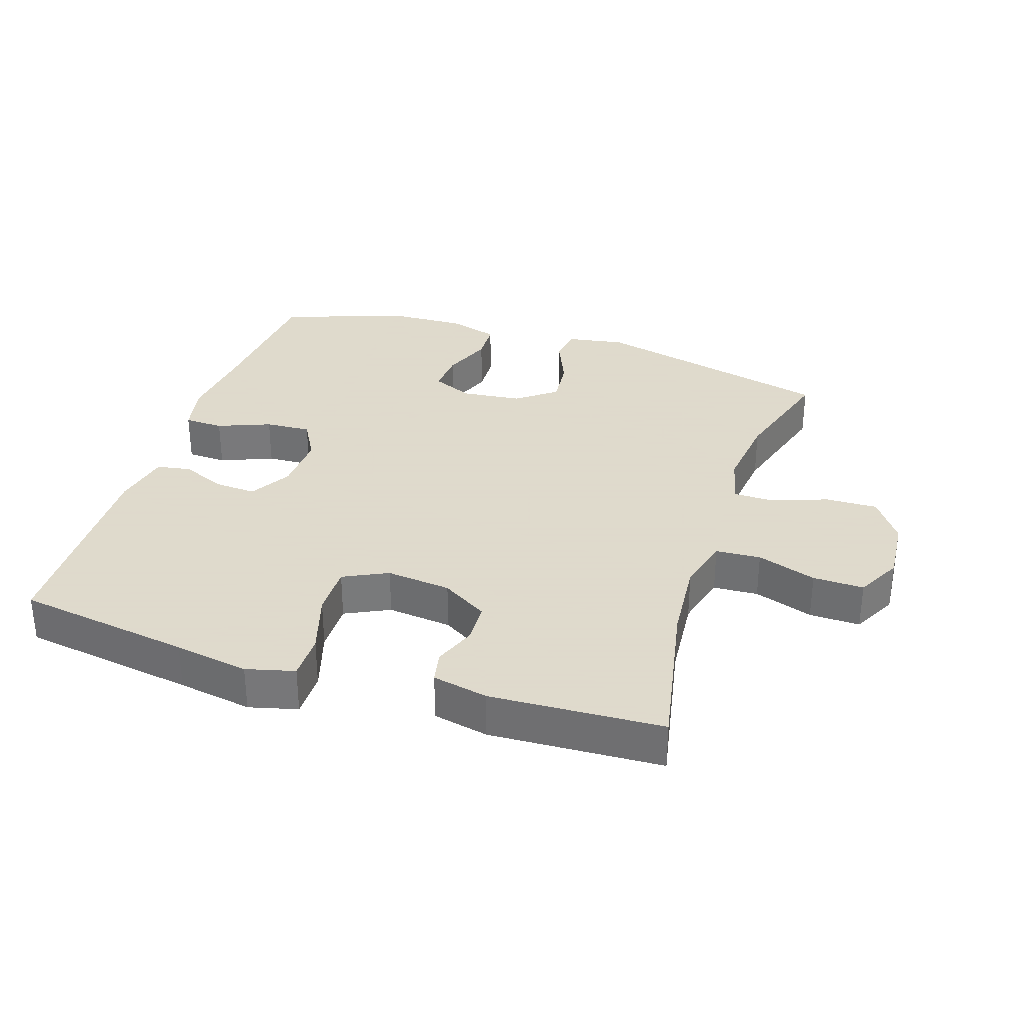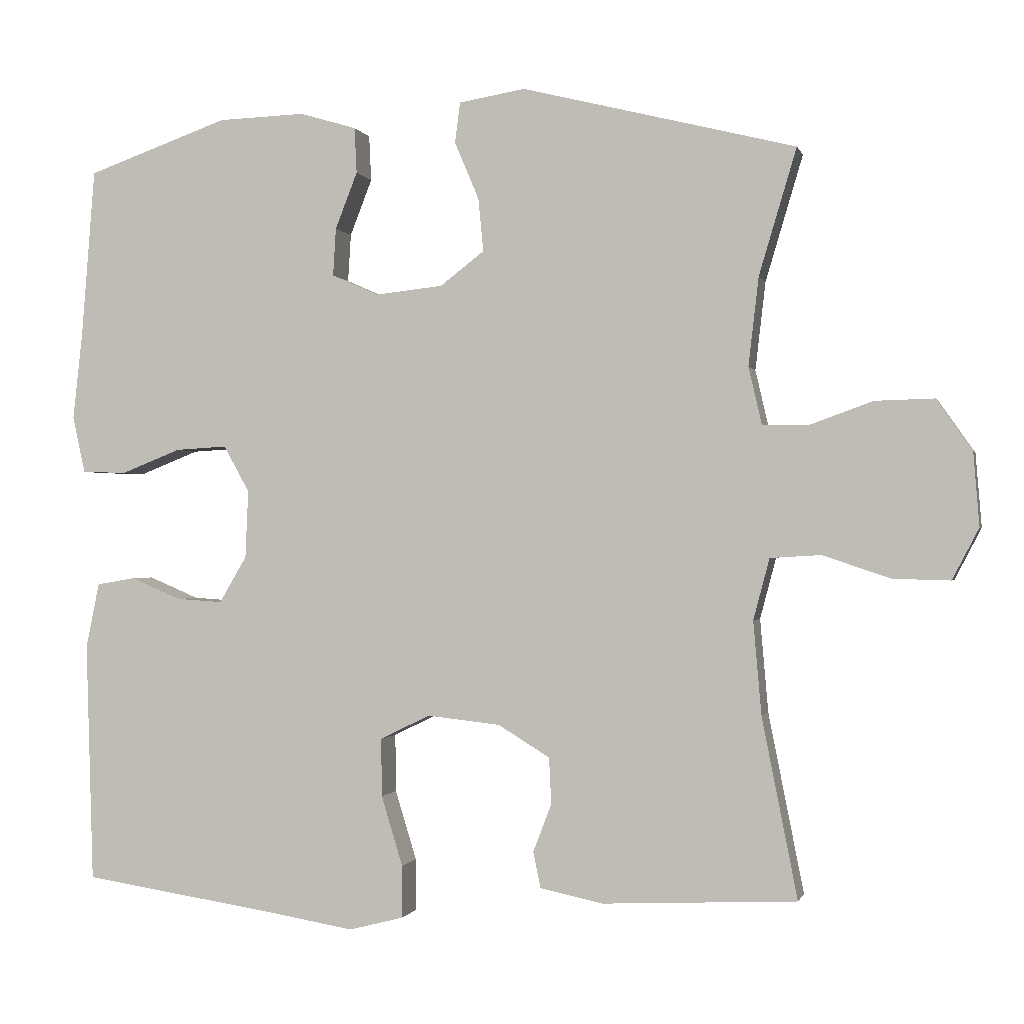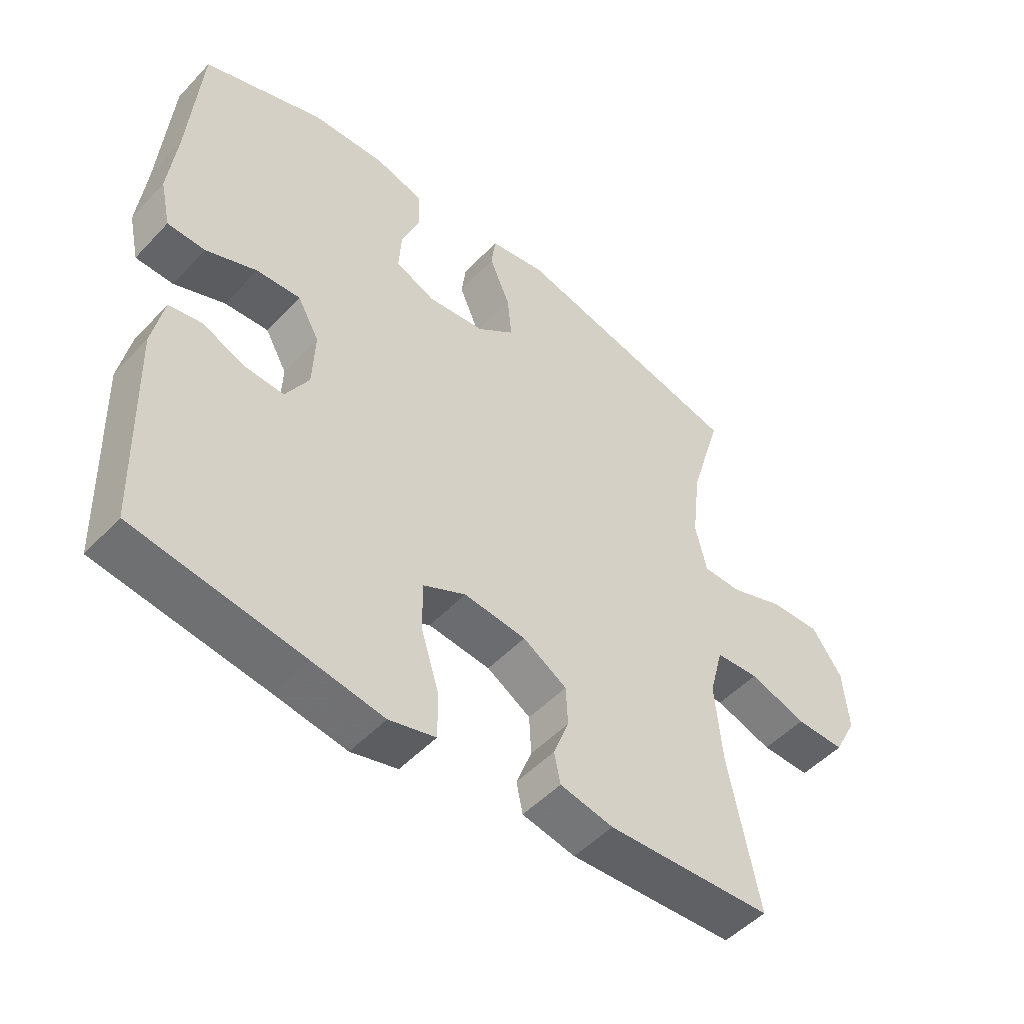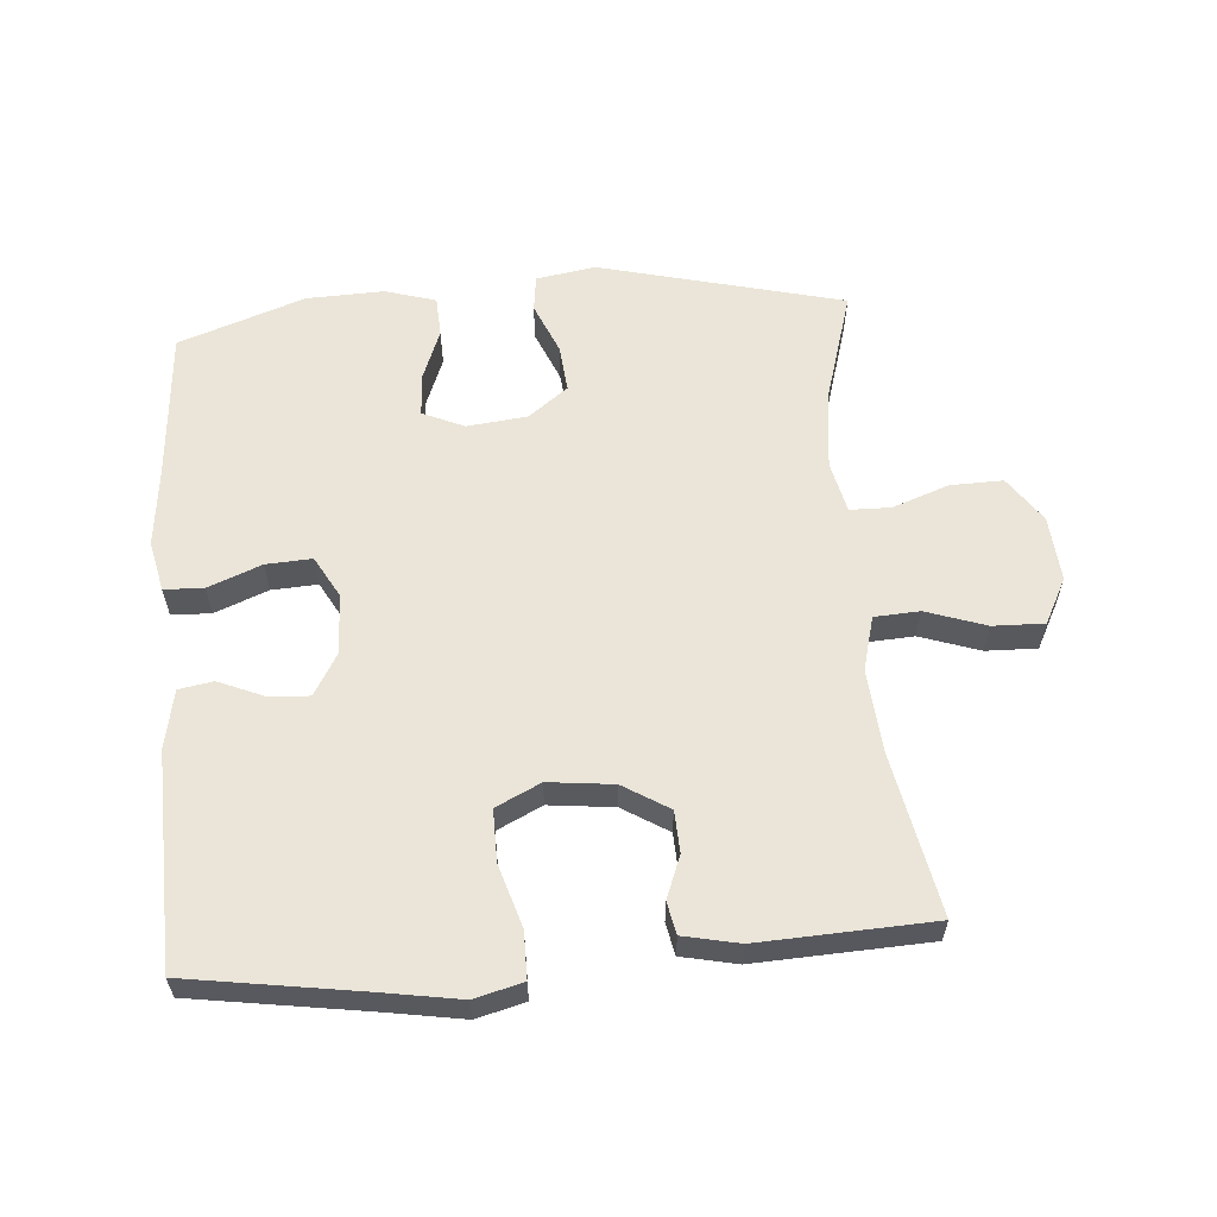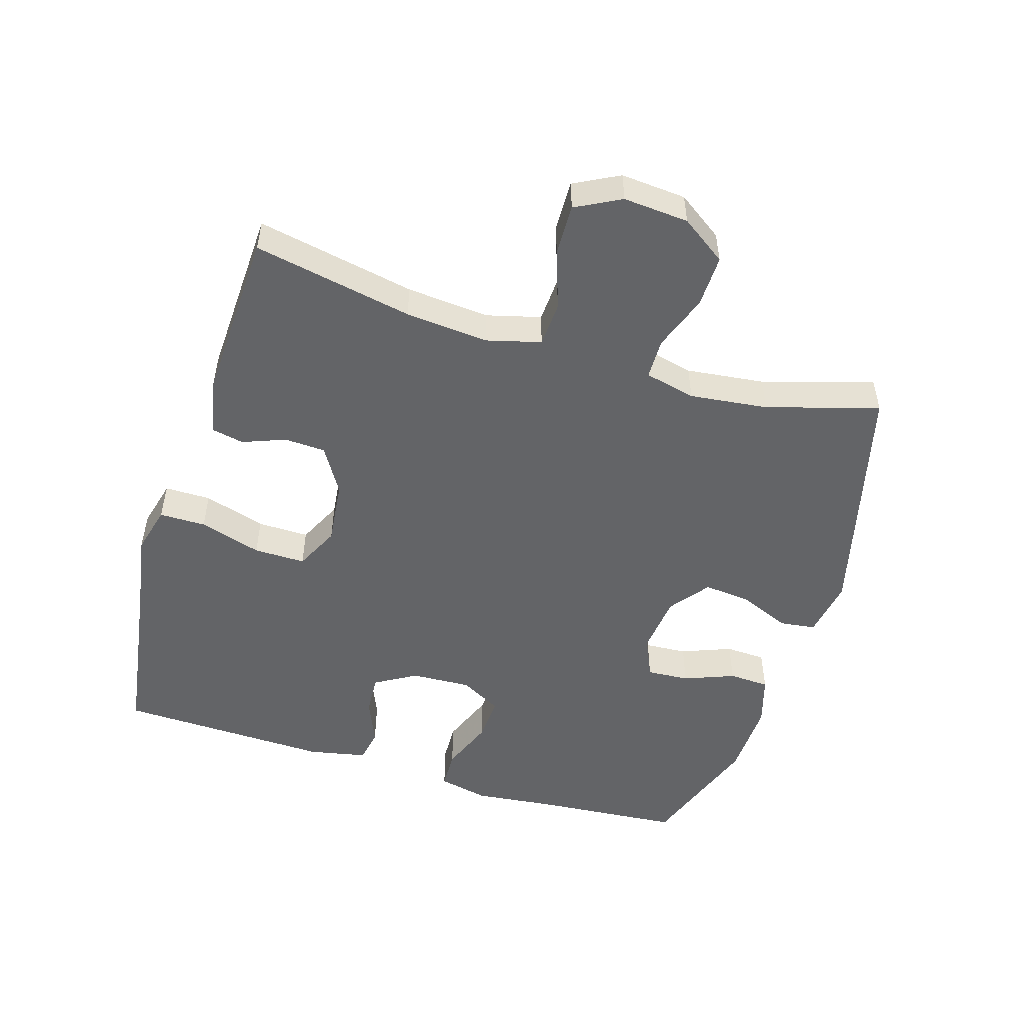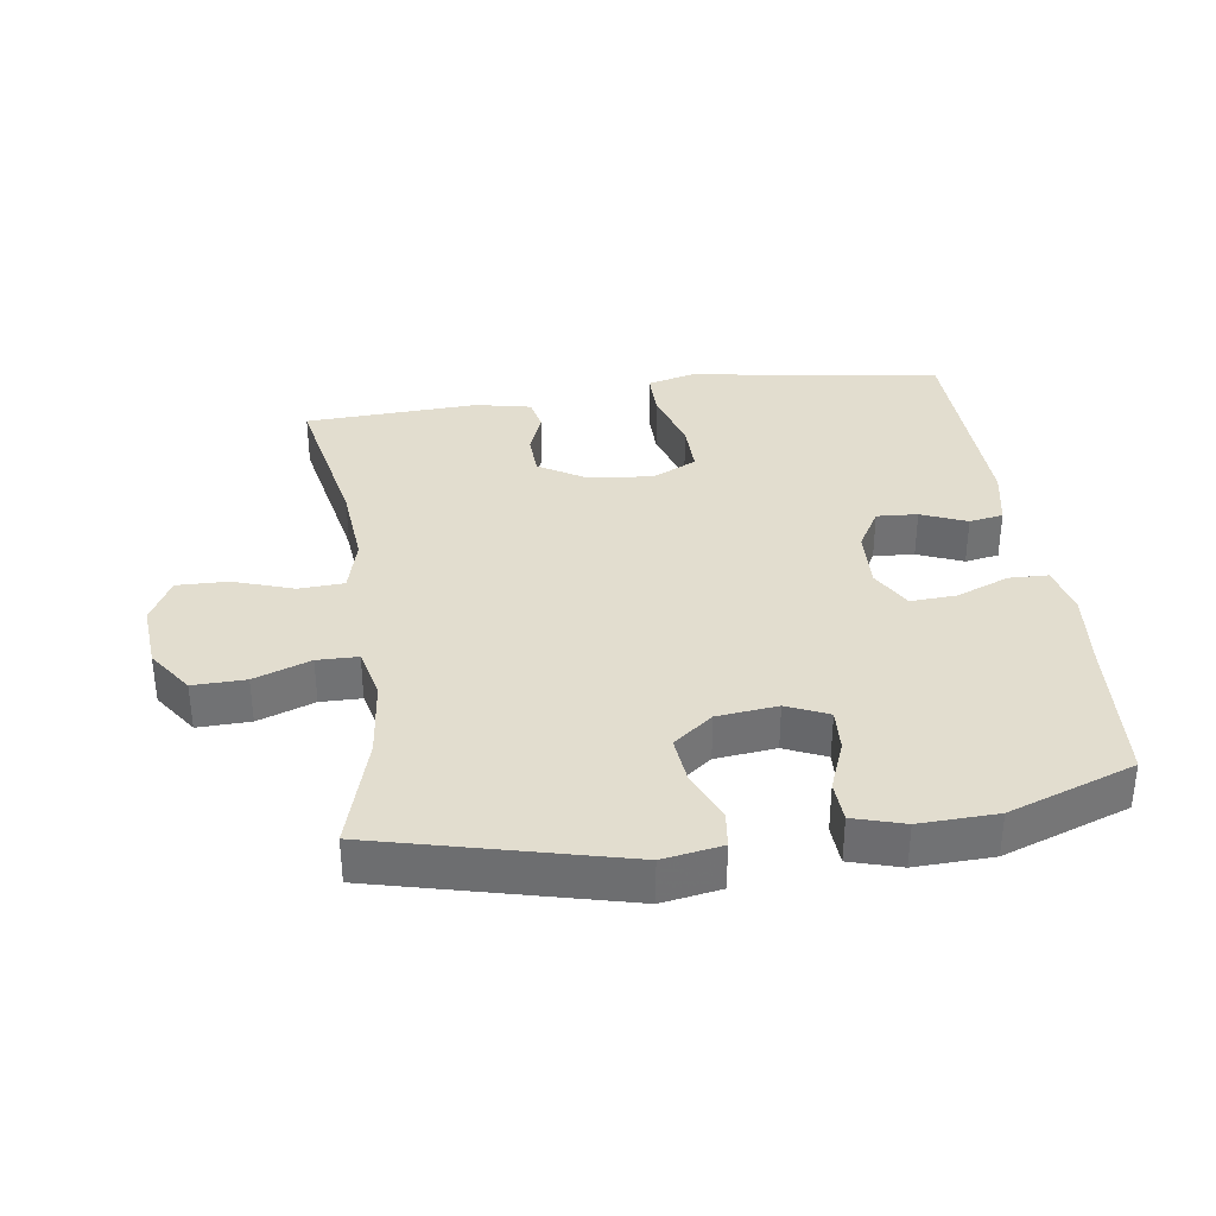
<metadata>
{"format":"obj","ext":"obj","renderer":"f3d","projection":"perspective","resolution":1024,"background":"white","views":[{"elev":32.4,"azim":-162.0,"up":"+Y"},{"elev":-0.7,"azim":-166.6,"up":"+Z"},{"elev":-50.1,"azim":138.8,"up":"+Z"},{"elev":59.6,"azim":175.5,"up":"+Y"},{"elev":-51.2,"azim":-107.0,"up":"+Y"},{"elev":35.0,"azim":-8.2,"up":"+Y"}]}
</metadata>
<code>
v -0.5 0.07 -0.5
v -0.452 0.07 -0.256
v -0.441 0.07 -0.129
v -0.463 0.07 -0.046
v -0.532 0.07 -0.042
v -0.623 0.07 -0.073
v -0.701 0.07 -0.075
v -0.737 0.07 -0.006
v -0.729 0.07 0.094
v -0.681 0.07 0.163
v -0.601 0.07 0.161
v -0.515 0.07 0.13
v -0.453 0.07 0.131
v -0.435 0.07 0.209
v -0.449 0.07 0.329
v -0.5 0.07 0.5
v -0.128 0.07 0.593
v -0.038 0.07 0.578
v -0.031 0.07 0.523
v -0.064 0.07 0.445
v -0.071 0.07 0.373
v -0.011 0.07 0.327
v 0.081 0.07 0.317
v 0.144 0.07 0.345
v 0.14 0.07 0.41
v 0.11 0.07 0.487
v 0.113 0.07 0.549
v 0.19 0.07 0.572
v 0.308 0.07 0.568
v 0.5 0.07 0.5
v 0.518 0.07 0.271
v 0.531 0.07 0.152
v 0.514 0.07 0.075
v 0.454 0.07 0.073
v 0.373 0.07 0.105
v 0.303 0.07 0.109
v 0.268 0.07 0.046
v 0.272 0.07 -0.046
v 0.309 0.07 -0.109
v 0.371 0.07 -0.105
v 0.44 0.07 -0.076
v 0.492 0.07 -0.085
v 0.51 0.07 -0.174
v 0.5 0.07 -0.5
v 0.232 0.07 -0.541
v 0.118 0.07 -0.56
v 0.044 0.07 -0.541
v 0.044 0.07 -0.47
v 0.073 0.07 -0.375
v 0.074 0.07 -0.296
v 0.006 0.07 -0.263
v -0.093 0.07 -0.274
v -0.163 0.07 -0.317
v -0.166 0.07 -0.38
v -0.141 0.07 -0.445
v -0.151 0.07 -0.494
v -0.236 0.07 -0.512
v -0.5 0 -0.5
v -0.452 0 -0.256
v -0.441 0 -0.129
v -0.463 0 -0.046
v -0.532 0 -0.042
v -0.623 0 -0.073
v -0.701 0 -0.075
v -0.737 0 -0.006
v -0.729 0 0.094
v -0.681 0 0.163
v -0.601 0 0.161
v -0.515 0 0.13
v -0.453 0 0.131
v -0.435 0 0.209
v -0.449 0 0.329
v -0.5 0 0.5
v -0.128 0 0.593
v -0.038 0 0.578
v -0.031 0 0.523
v -0.064 0 0.445
v -0.071 0 0.373
v -0.011 0 0.327
v 0.081 0 0.317
v 0.144 0 0.345
v 0.14 0 0.41
v 0.11 0 0.487
v 0.113 0 0.549
v 0.19 0 0.572
v 0.308 0 0.568
v 0.5 0 0.5
v 0.518 0 0.271
v 0.531 0 0.152
v 0.514 0 0.075
v 0.454 0 0.073
v 0.373 0 0.105
v 0.303 0 0.109
v 0.268 0 0.046
v 0.272 0 -0.046
v 0.309 0 -0.109
v 0.371 0 -0.105
v 0.44 0 -0.076
v 0.492 0 -0.085
v 0.51 0 -0.174
v 0.5 0 -0.5
v 0.232 0 -0.541
v 0.118 0 -0.56
v 0.044 0 -0.541
v 0.044 0 -0.47
v 0.073 0 -0.375
v 0.074 0 -0.296
v 0.006 0 -0.263
v -0.093 0 -0.274
v -0.163 0 -0.317
v -0.166 0 -0.38
v -0.141 0 -0.445
v -0.151 0 -0.494
v -0.236 0 -0.512
f 54 55 56 57
f 53 54 57 1
f 52 53 1 2
f 51 52 2 3
f 46 47 48 49
f 45 46 49 50
f 44 45 50
f 43 44 50 51
f 40 41 42 43
f 39 40 43 51
f 32 33 34 35
f 31 32 35 36
f 30 31 36
f 29 30 36 37
f 25 26 27 28
f 24 25 28 29
f 17 18 19 20
f 15 16 17 20
f 14 15 20 21
f 13 14 21 22
f 9 10 11 12
f 9 12 13
f 8 9 13
f 5 6 7 8
f 4 5 8 13
f 38 39 51 3
f 24 29 37
f 23 24 37 38
f 13 22 23 38
f 3 4 13 38
f 114 113 112 111
f 58 114 111 110
f 59 58 110 109
f 60 59 109 108
f 106 105 104 103
f 107 106 103 102
f 107 102 101
f 108 107 101 100
f 100 99 98 97
f 108 100 97 96
f 92 91 90 89
f 93 92 89 88
f 93 88 87
f 94 93 87 86
f 85 84 83 82
f 86 85 82 81
f 77 76 75 74
f 77 74 73 72
f 78 77 72 71
f 79 78 71 70
f 69 68 67 66
f 70 69 66
f 70 66 65
f 65 64 63 62
f 70 65 62 61
f 60 108 96 95
f 94 86 81
f 95 94 81 80
f 95 80 79 70
f 95 70 61 60
f 1 58 59 2
f 2 59 60 3
f 3 60 61 4
f 4 61 62 5
f 5 62 63 6
f 6 63 64 7
f 7 64 65 8
f 8 65 66 9
f 9 66 67 10
f 10 67 68 11
f 11 68 69 12
f 12 69 70 13
f 13 70 71 14
f 14 71 72 15
f 15 72 73 16
f 16 73 74 17
f 17 74 75 18
f 18 75 76 19
f 19 76 77 20
f 20 77 78 21
f 21 78 79 22
f 22 79 80 23
f 23 80 81 24
f 24 81 82 25
f 25 82 83 26
f 26 83 84 27
f 27 84 85 28
f 28 85 86 29
f 29 86 87 30
f 30 87 88 31
f 31 88 89 32
f 32 89 90 33
f 33 90 91 34
f 34 91 92 35
f 35 92 93 36
f 36 93 94 37
f 37 94 95 38
f 38 95 96 39
f 39 96 97 40
f 40 97 98 41
f 41 98 99 42
f 42 99 100 43
f 43 100 101 44
f 44 101 102 45
f 45 102 103 46
f 46 103 104 47
f 47 104 105 48
f 48 105 106 49
f 49 106 107 50
f 50 107 108 51
f 51 108 109 52
f 52 109 110 53
f 53 110 111 54
f 54 111 112 55
f 55 112 113 56
f 56 113 114 57
f 57 114 58 1

</code>
